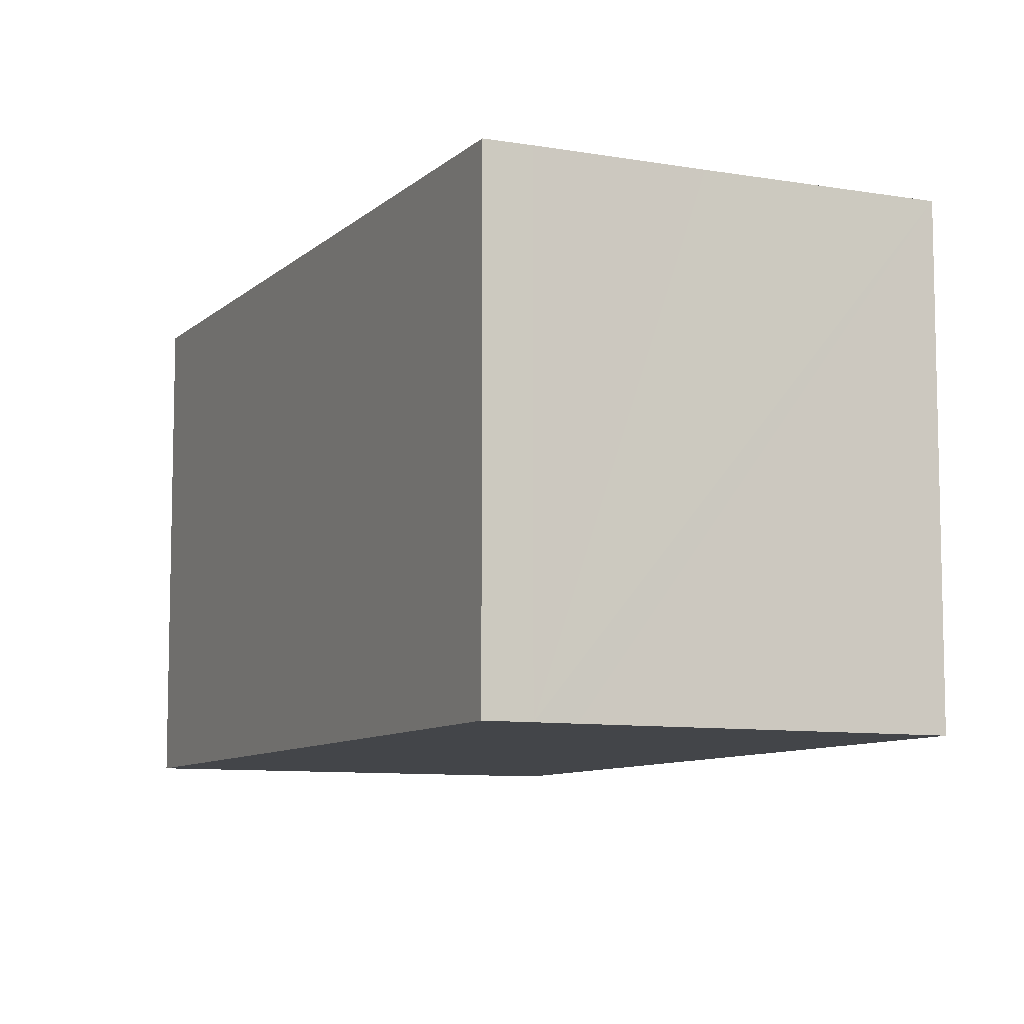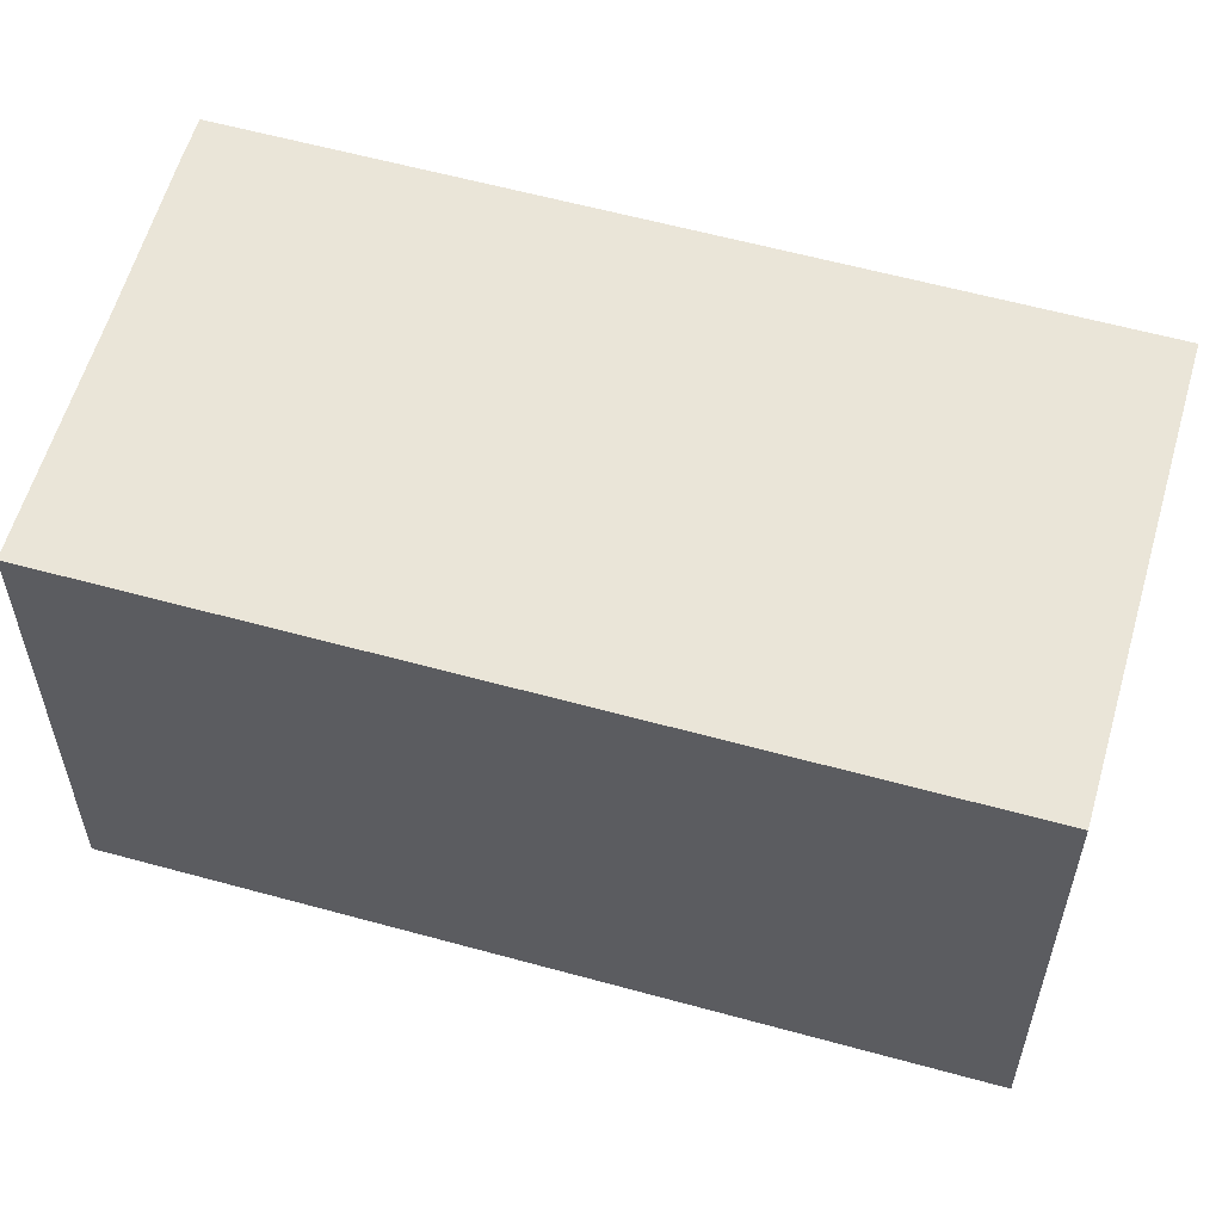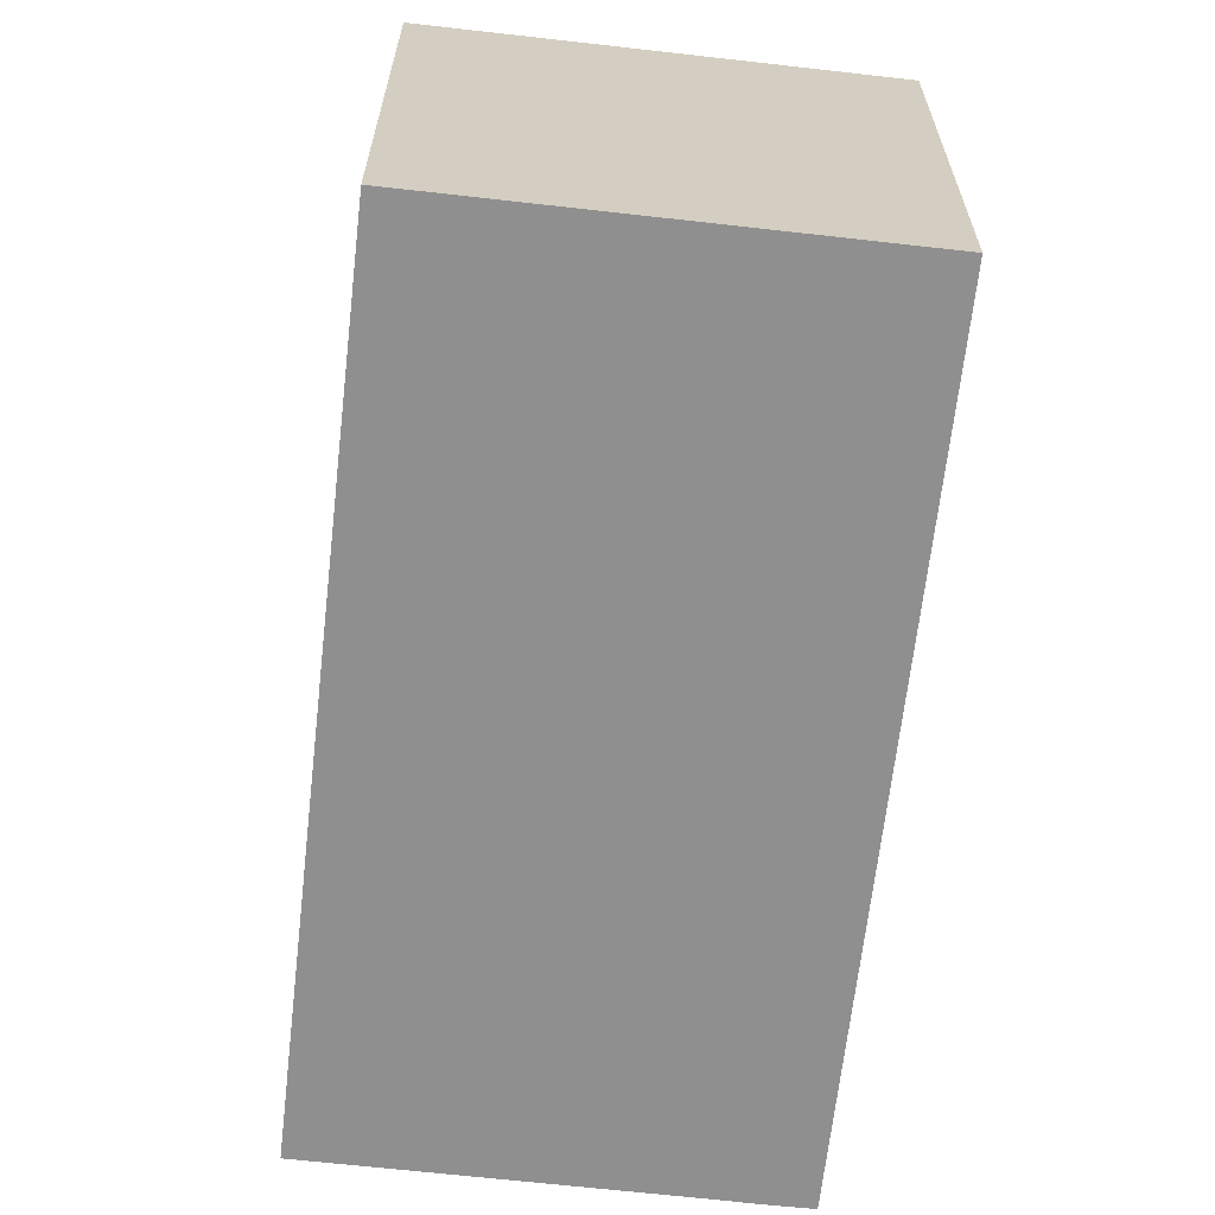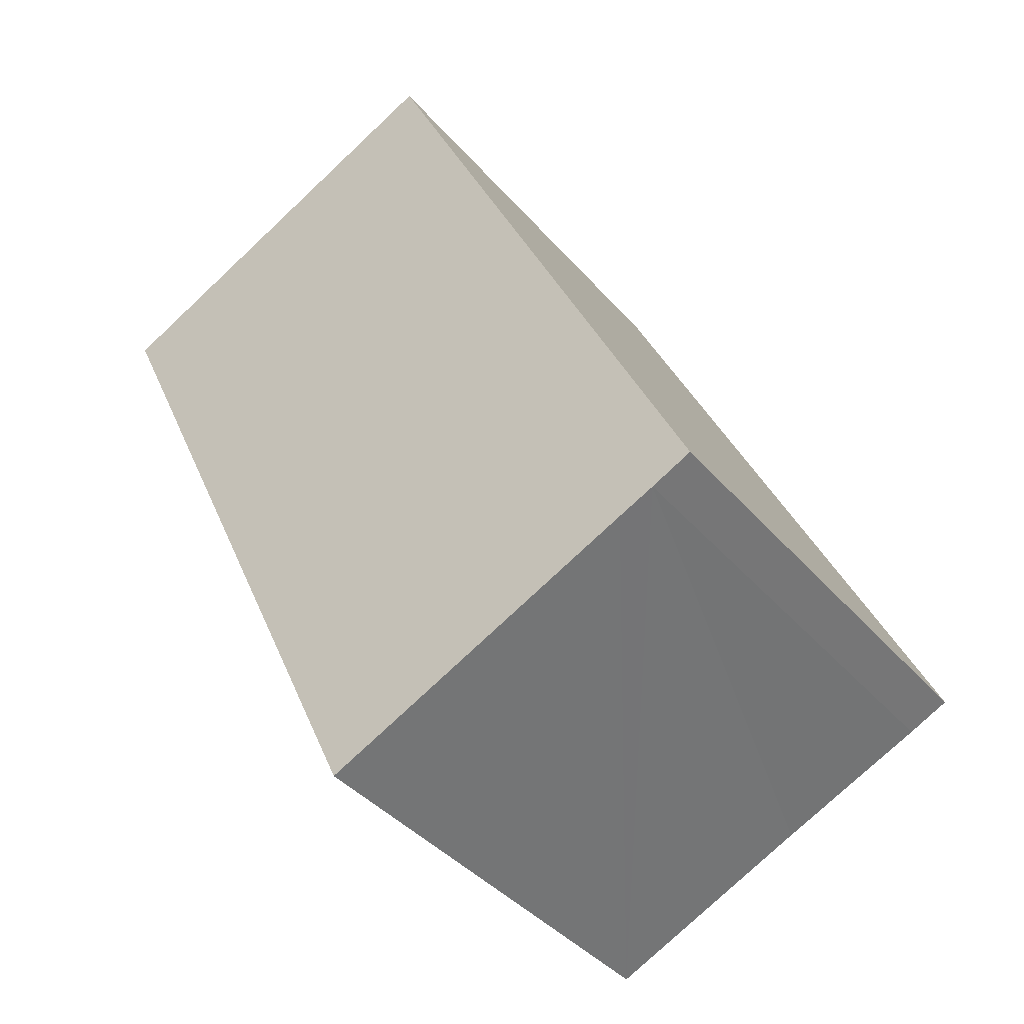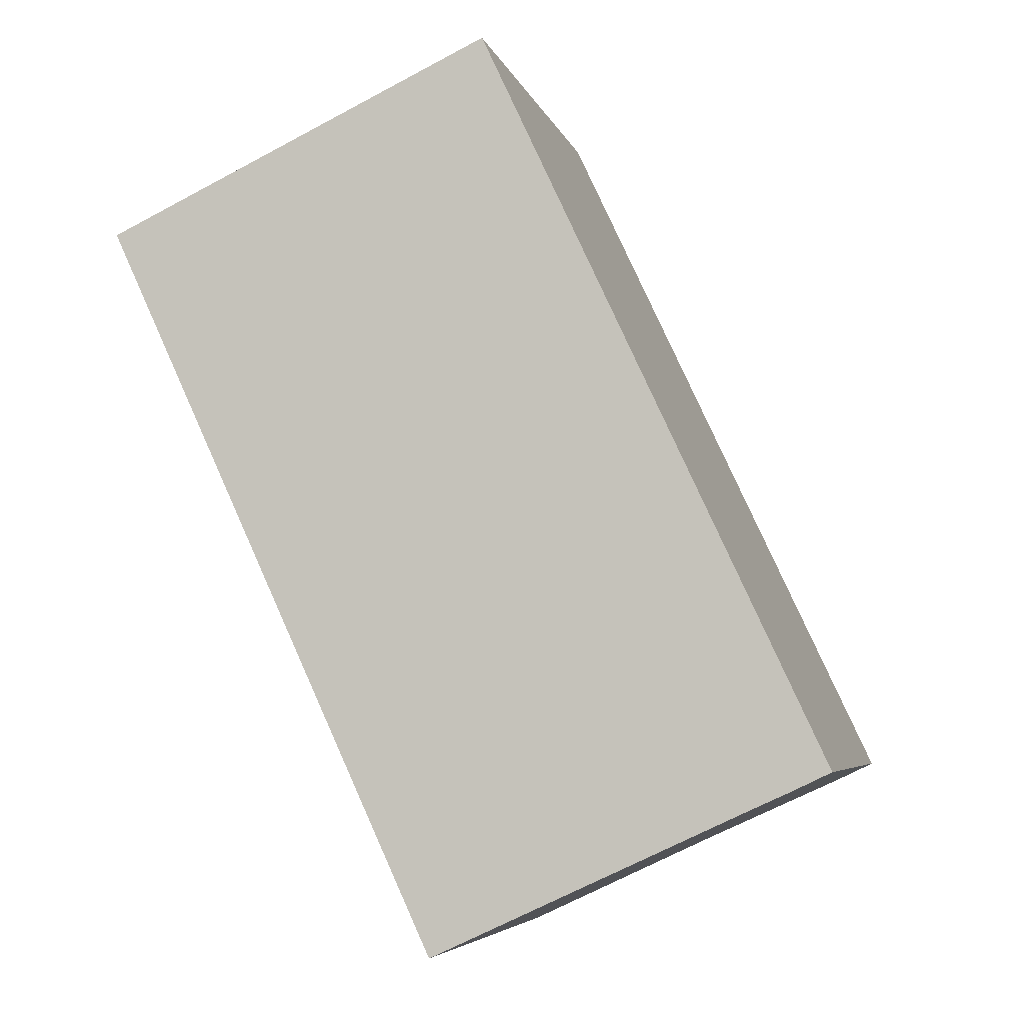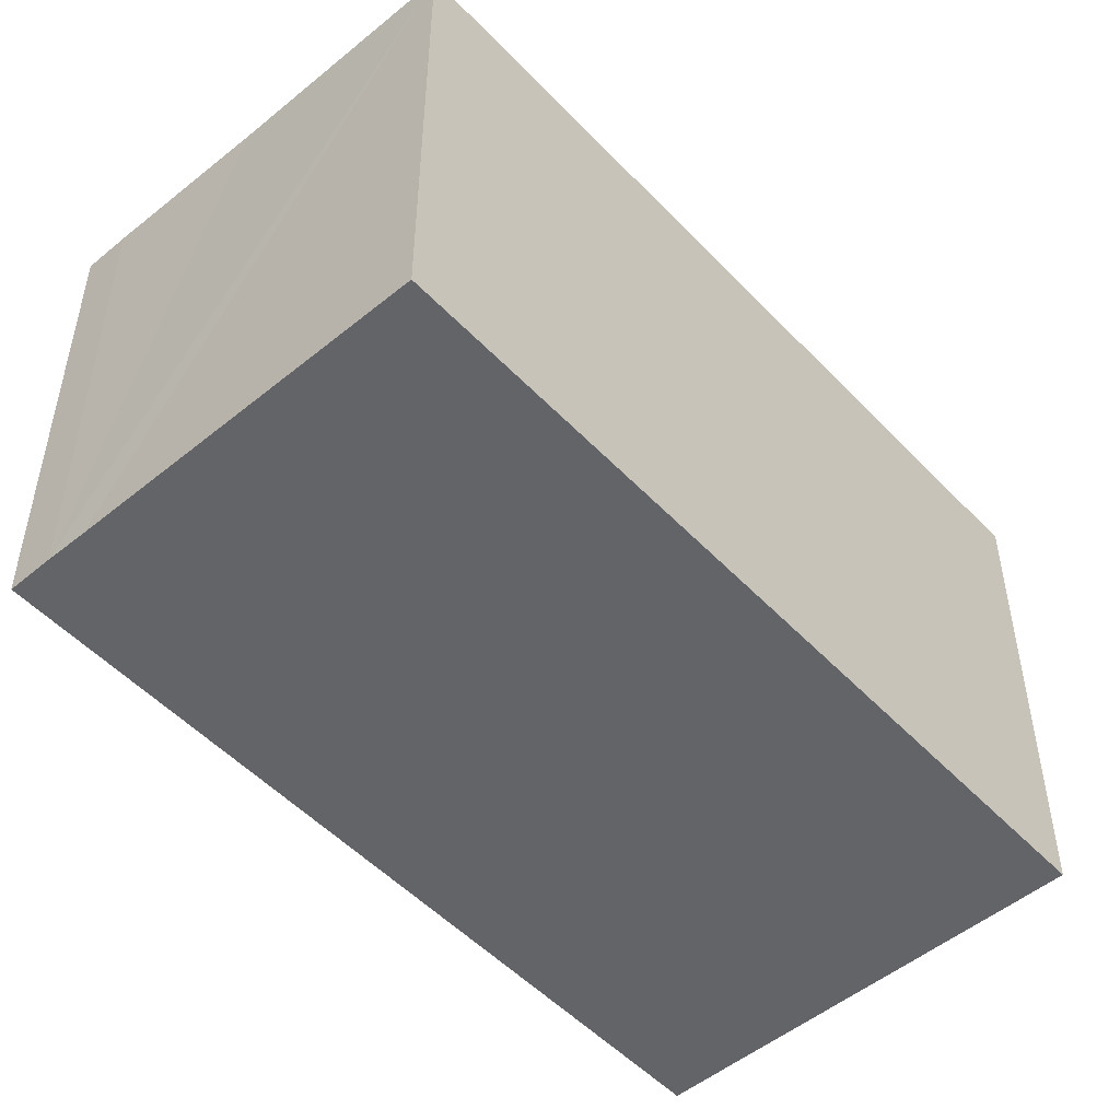
<metadata>
{"format":"obj","ext":"obj","renderer":"f3d","projection":"perspective","resolution":1024,"background":"white","views":[{"elev":-8.7,"azim":129.9,"up":"+Y"},{"elev":58.8,"azim":-99.0,"up":"+Y"},{"elev":-65.4,"azim":-31.4,"up":"+Y"},{"elev":-40.3,"azim":36.5,"up":"+Z"},{"elev":-5.4,"azim":13.6,"up":"+Z"},{"elev":-51.3,"azim":-163.2,"up":"+Y"}]}
</metadata>
<code>
v  10.1 6.814 -8.315
v  5.713 6.814 2.65
v  10.68 6.814 -8.034
v  9.581 6.814 -8.548
v  7.959 6.814 -9.284
v  4.954 6.814 -10.69
v  0 6.814 4.172e-16
v  5.643 6.814 2.618
v  2.558 6.814 1.187
v  5.713 -1.623e-16 2.65
v  10.68 4.919e-16 -8.034
v  10.1 5.091e-16 -8.315
v  9.581 5.234e-16 -8.548
v  4.954 6.546e-16 -10.69
v  7.959 5.685e-16 -9.284
v  0 0 0
v  5.643 -1.603e-16 2.618
v  2.558 -7.268e-17 1.187
g defaultobject
f 1 2 3
f 2 1 4
f 2 4 5
f 2 5 6
f 2 6 7
f 2 7 8
f 8 7 9
f 10 3 2
f 3 10 11
f 11 1 3
f 1 11 12
f 12 4 1
f 4 12 5
f 5 12 6
f 6 12 13
f 6 13 14
f 14 13 15
f 14 7 6
f 7 14 16
f 16 9 7
f 9 16 8
f 8 16 2
f 2 16 17
f 2 17 10
f 17 16 18
f 15 16 14
f 16 15 13
f 16 13 12
f 16 12 11
f 16 11 10
f 16 10 18
f 18 10 17

</code>
